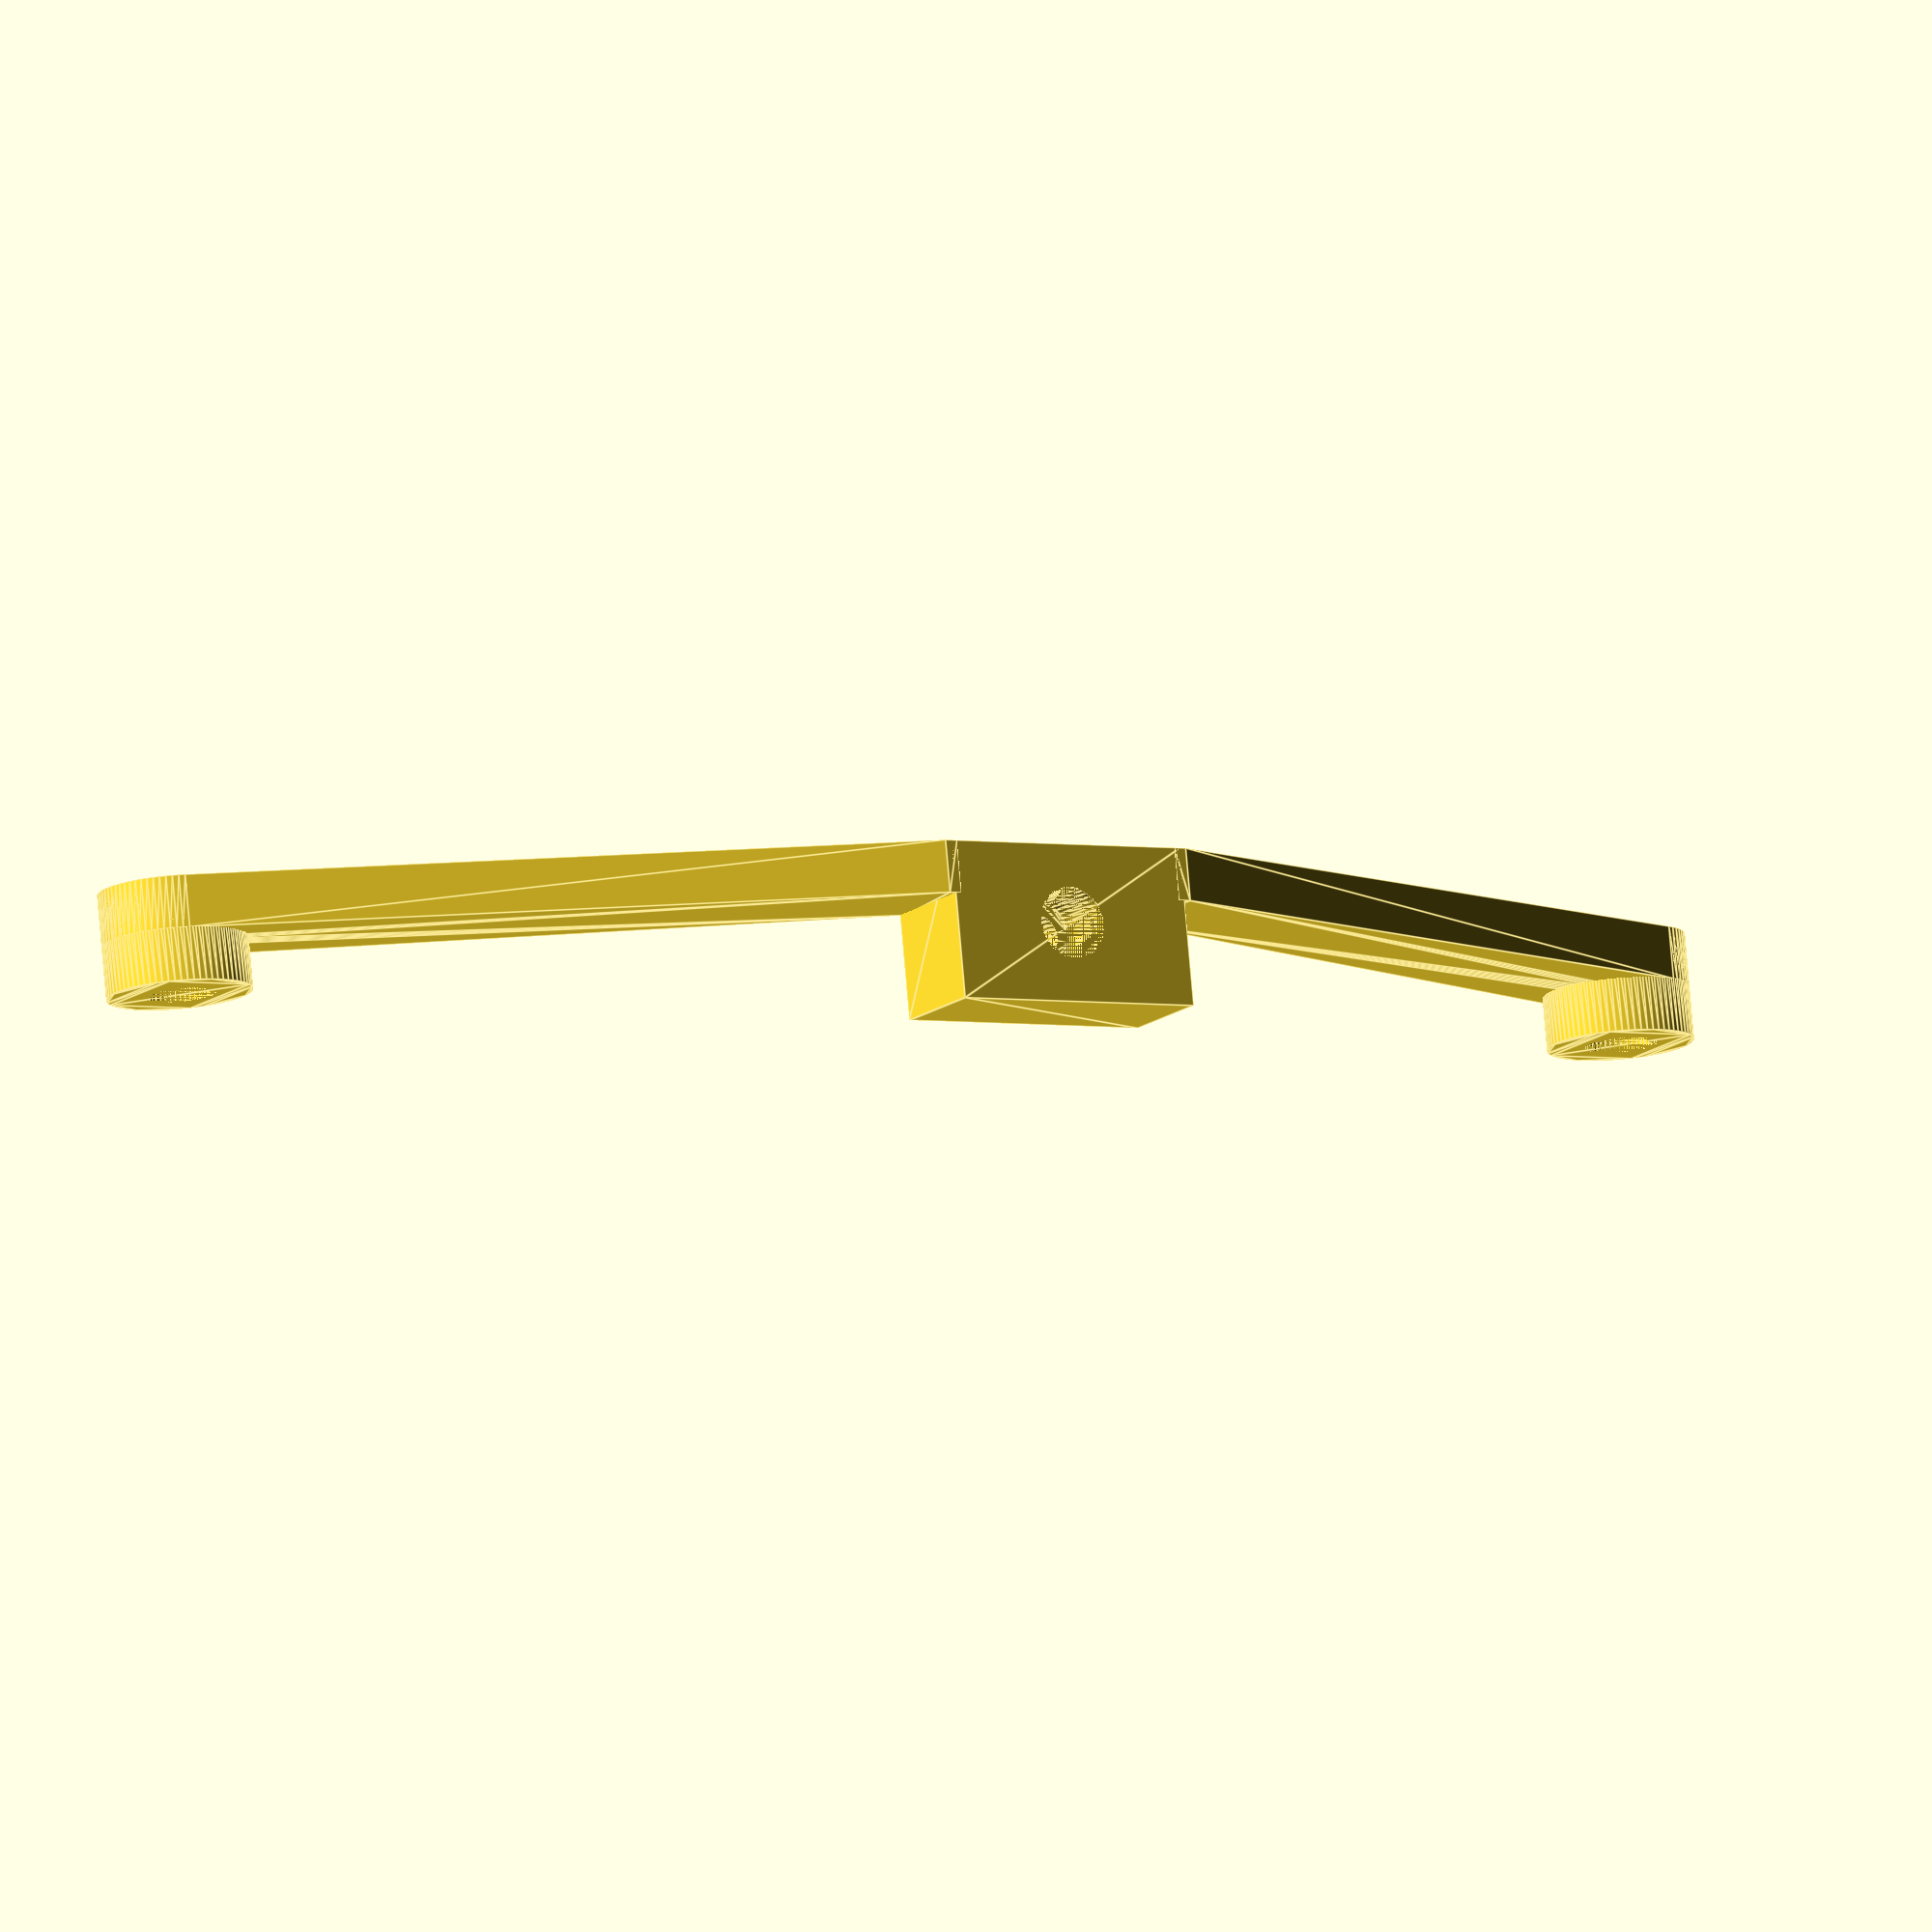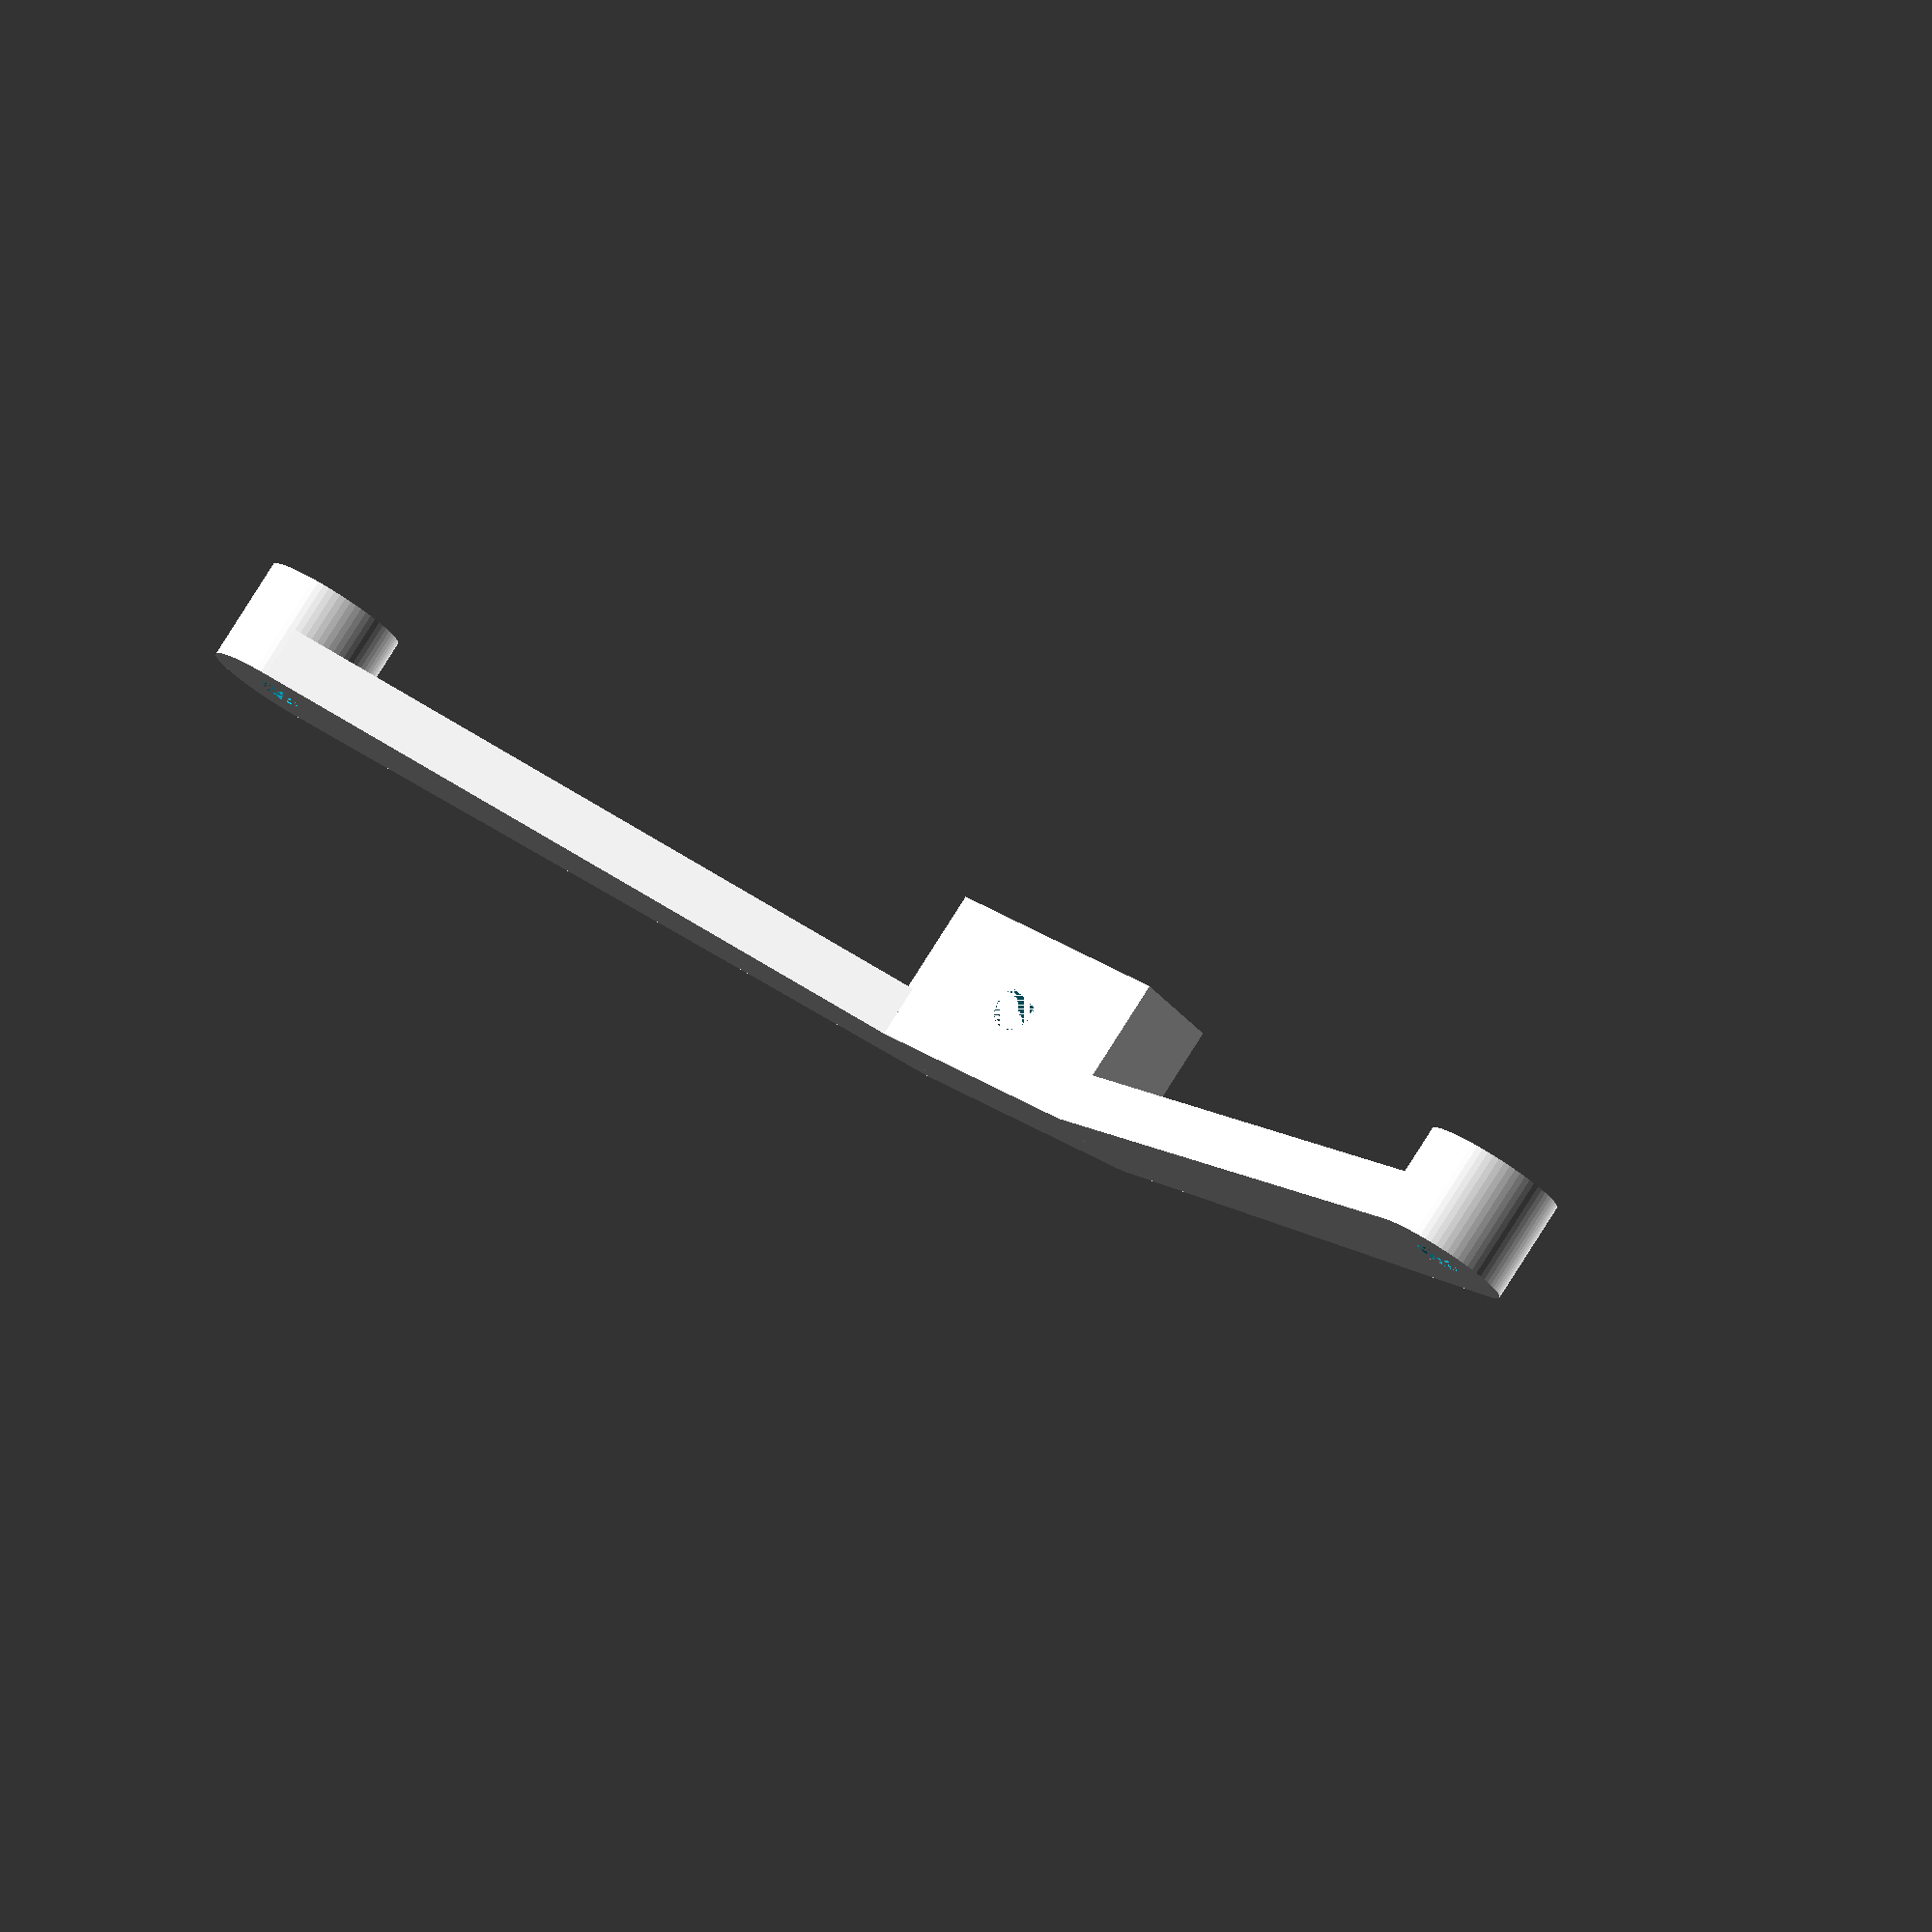
<openscad>
//$fn=60;
$fa=5;
$fs=.4;

insertDiameter = 5.5;
screwDiameter = 3.5;
armThickness = 4;

union(){
    middlebody();
    chasisMountSet();

    rotate([90,0,0]) union(){
        arm();
        mirror([1,0,0]) arm();
    }
}

module middlebody(){
    translate([0,-6,0])
    difference(){
        linear_extrude(height=8) square([20,12],center=true);
        linear_extrude(height=5) circle(d=insertDiameter);
        linear_extrude(height=8) circle(d=screwDiameter);
    }
}

module chasisMountSet(){
    translate([0,0,25])
    union(){
        translate([-63,0,0]) chasismount();
        translate([63,0,0]) chasismount();
    }   
}

module chasismount(){
    translate([0,-4,0])
    rotate([-90,0,0])
    translate([0,0,-4])
    difference(){
        linear_extrude(height=8) circle(d=11);
        linear_extrude(height=5) circle(d=insertDiameter);
        linear_extrude(height=8) circle(d=screwDiameter);
    }
}

module arm(){
    linear_extrude(height=armThickness)
    difference(){
        hull(){
            translate([-10,4]) square([1,8],center=true);
            translate([-63,25]) circle(d=11);
        }
        translate([-63,25]) circle(d=insertDiameter);
    }
}



</openscad>
<views>
elev=14.3 azim=5.8 roll=148.7 proj=o view=edges
elev=210.4 azim=38.0 roll=150.2 proj=o view=solid
</views>
